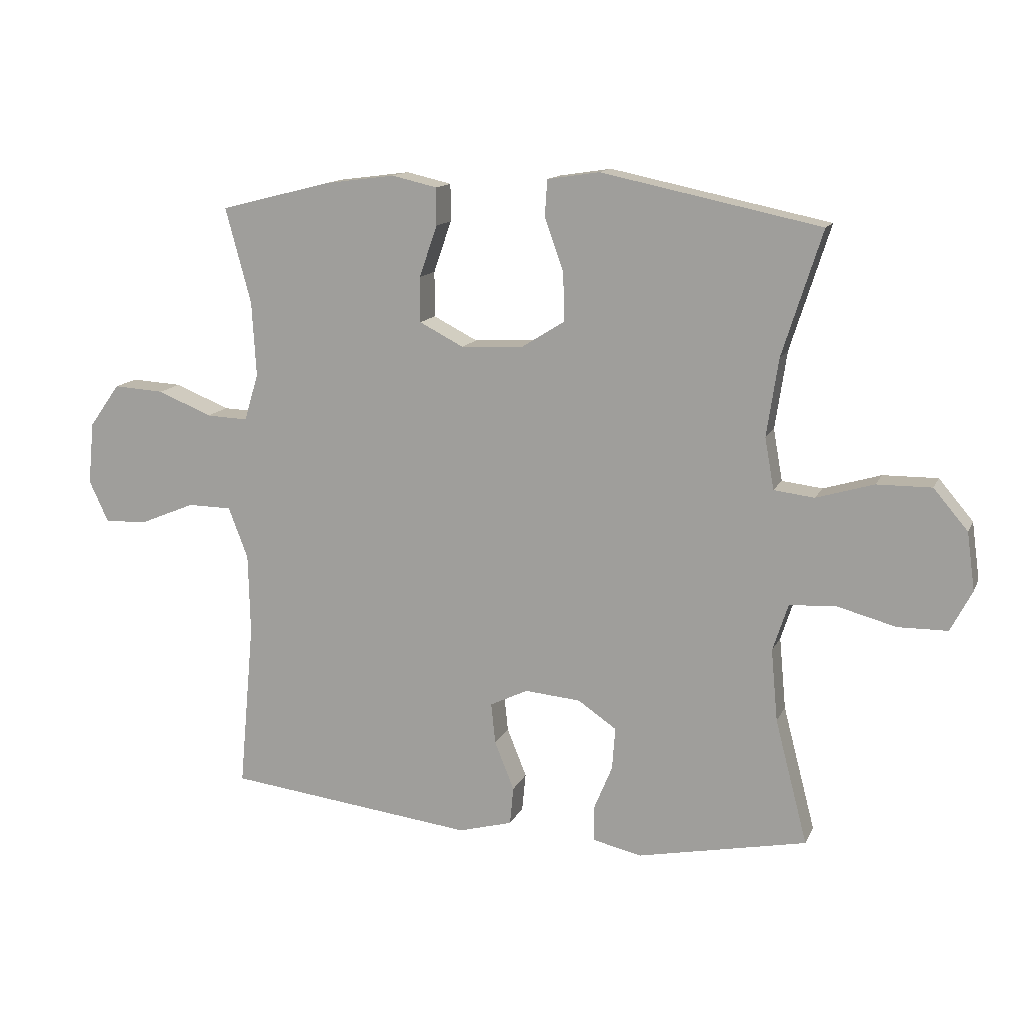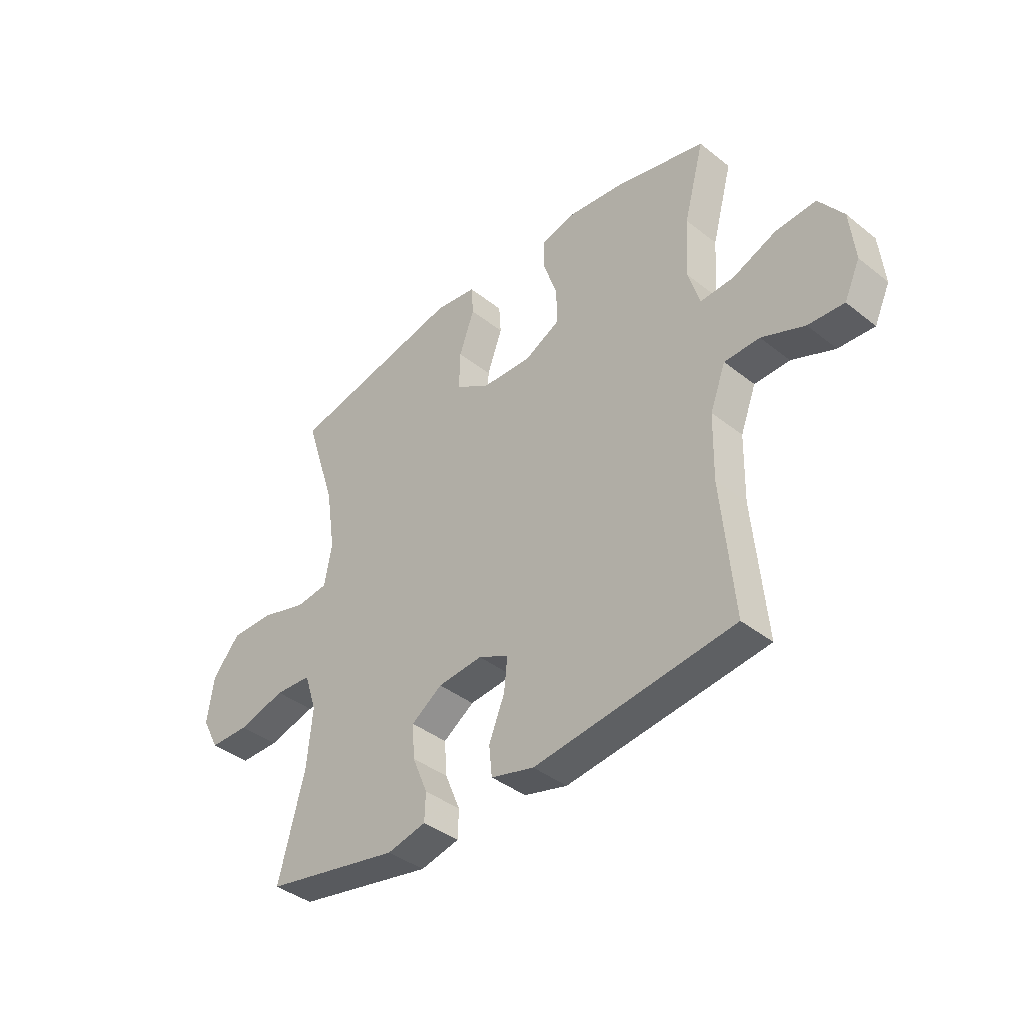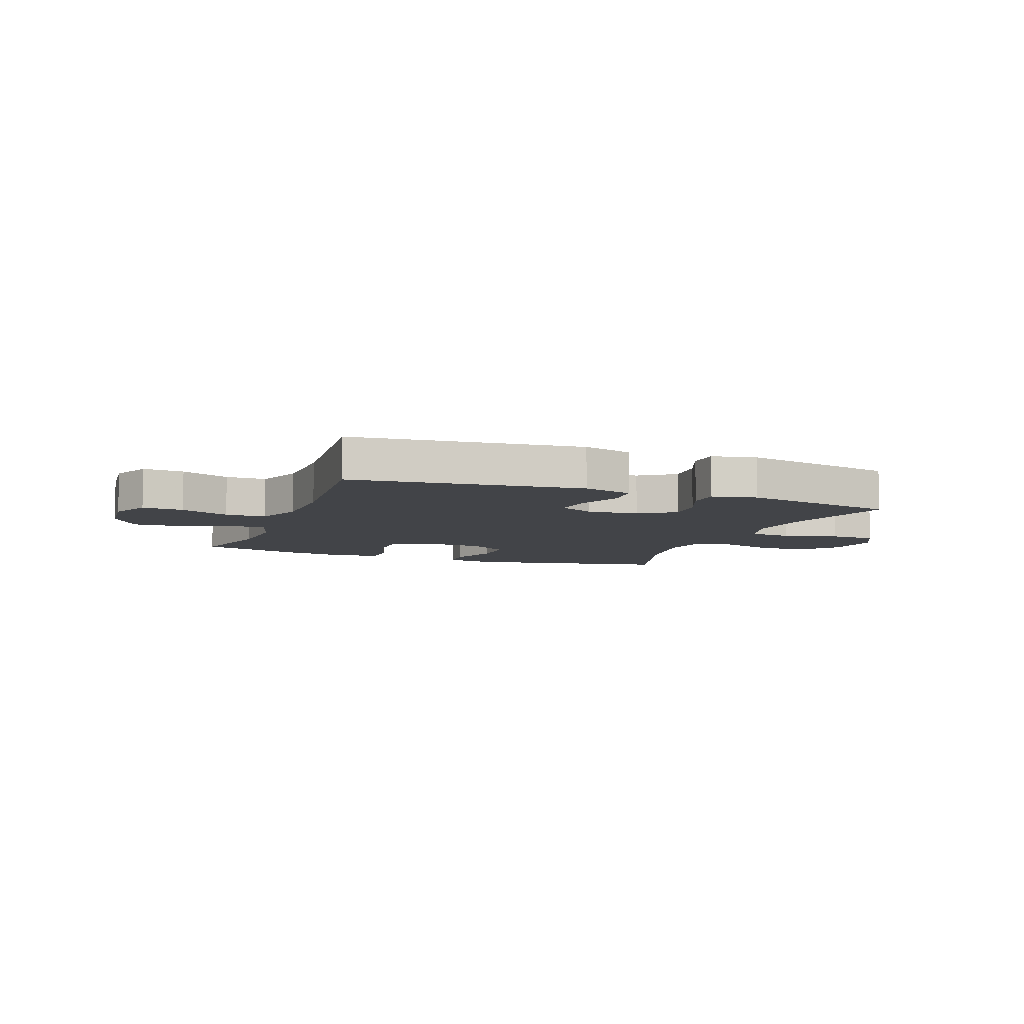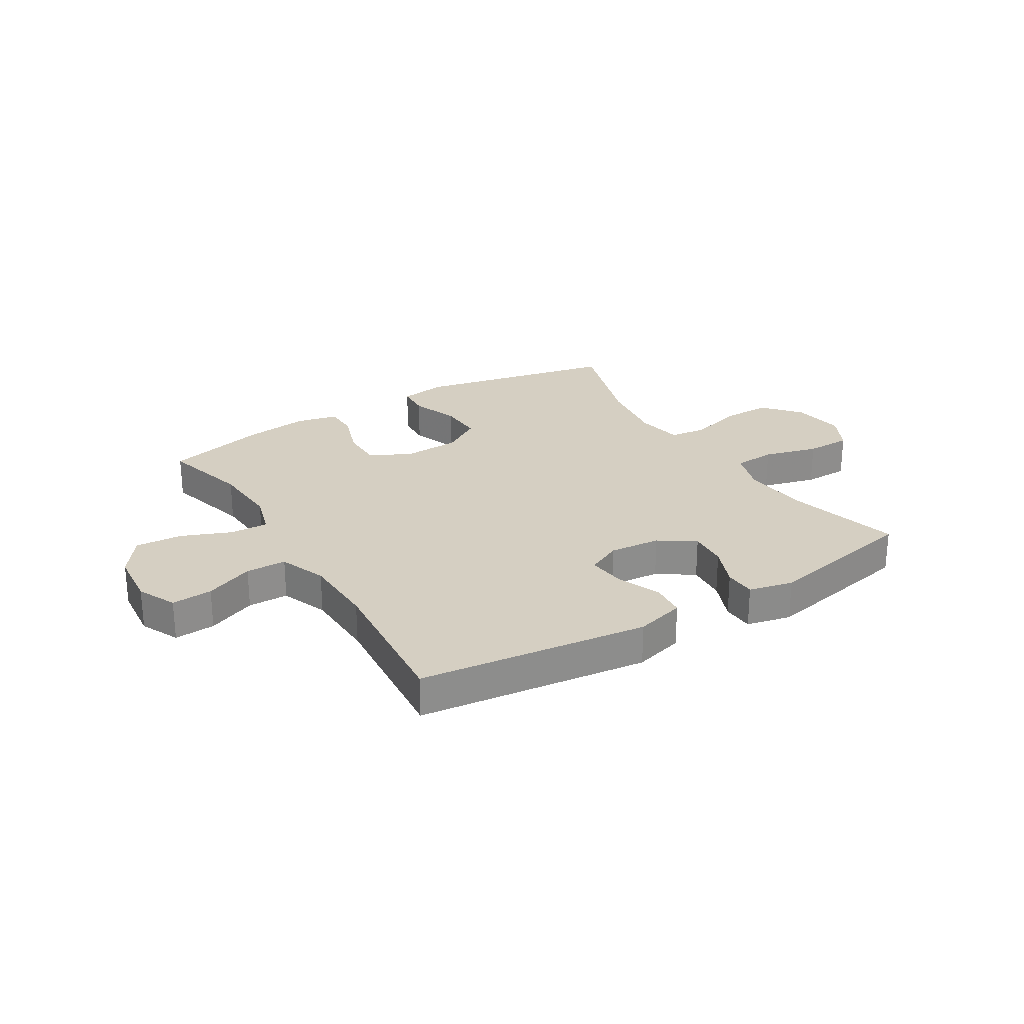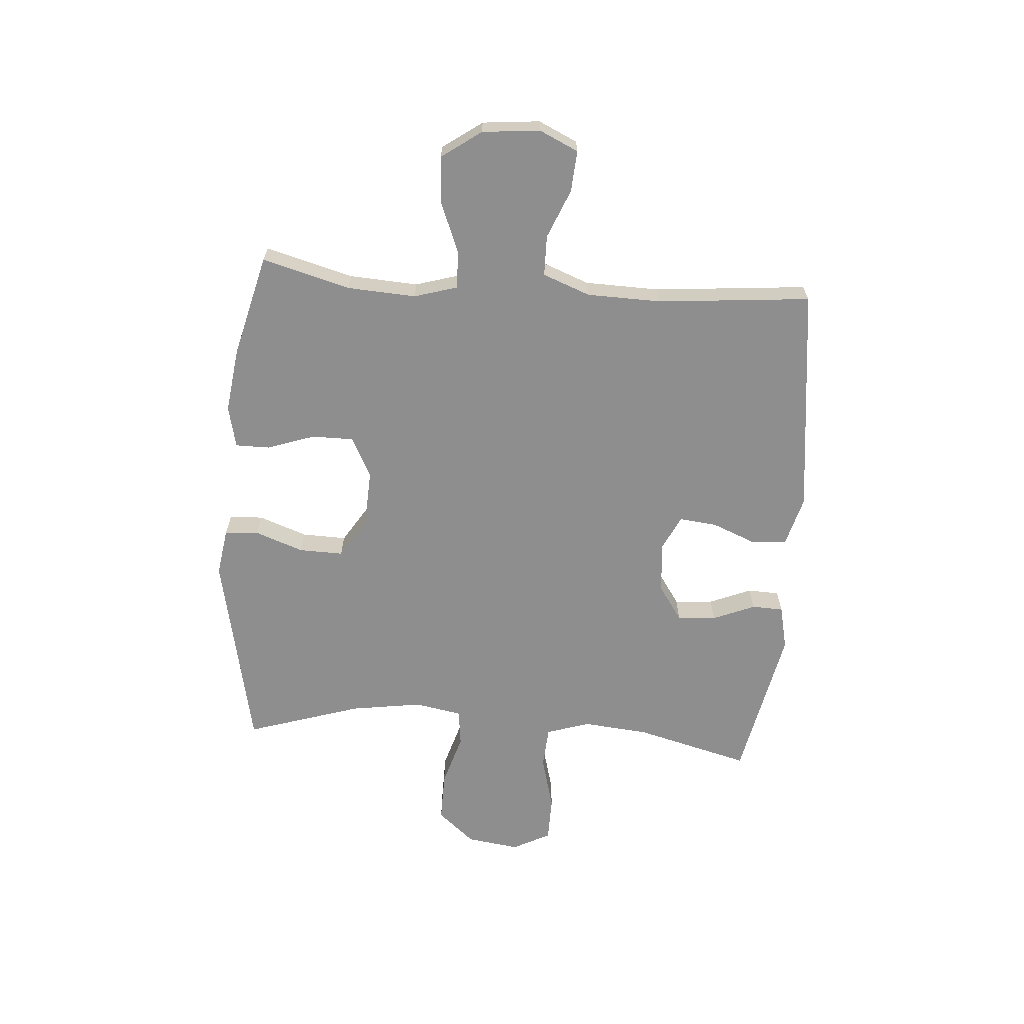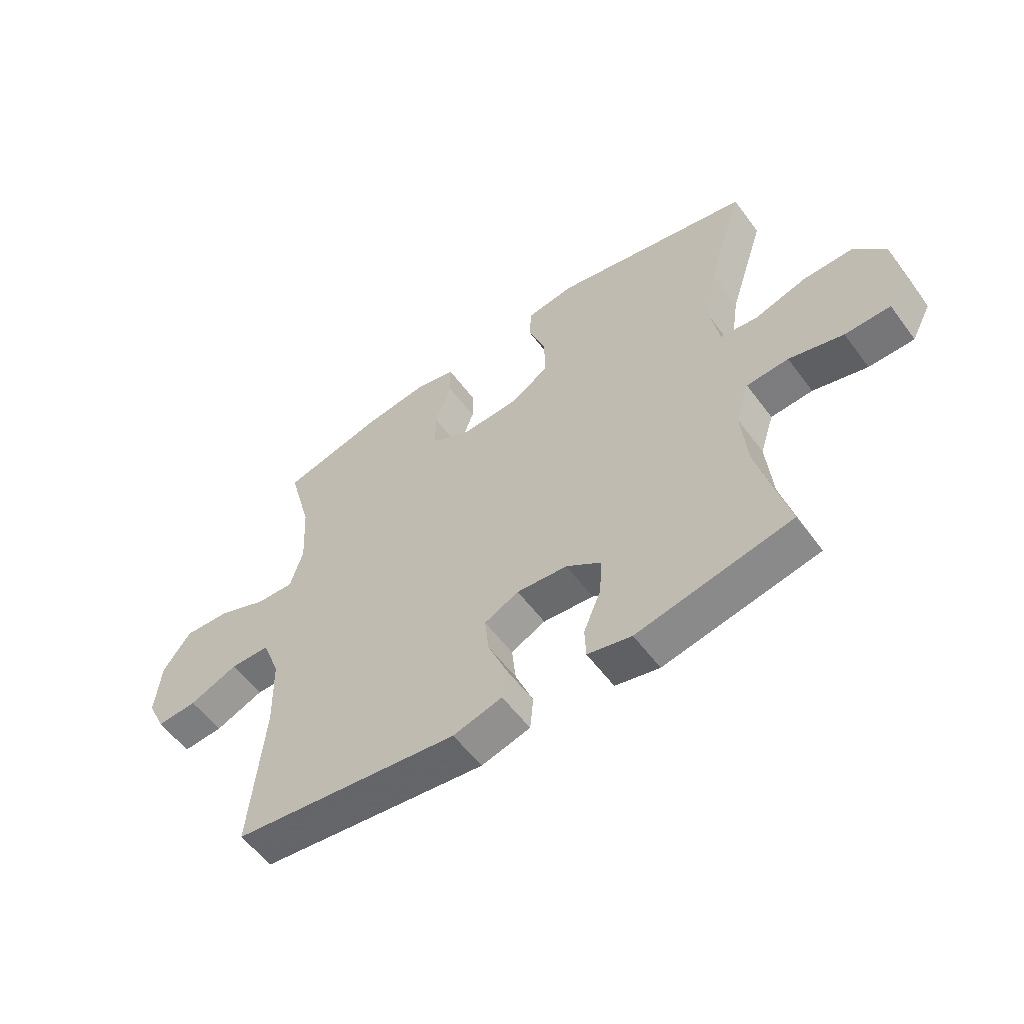
<metadata>
{"format":"obj","ext":"obj","renderer":"f3d","projection":"perspective","resolution":1024,"background":"white","views":[{"elev":13.4,"azim":-162.4,"up":"+Z"},{"elev":-40.0,"azim":45.7,"up":"+Z"},{"elev":-7.7,"azim":159.1,"up":"+Y"},{"elev":25.9,"azim":148.5,"up":"+Y"},{"elev":-65.0,"azim":85.7,"up":"+Y"},{"elev":-56.4,"azim":-143.9,"up":"+Z"}]}
</metadata>
<code>
v -0.5 0.07 0.5
v -0.142 0.07 0.575
v -0.057 0.07 0.562
v -0.053 0.07 0.502
v -0.084 0.07 0.416
v -0.086 0.07 0.337
v -0.016 0.07 0.293
v 0.086 0.07 0.288
v 0.158 0.07 0.325
v 0.158 0.07 0.399
v 0.129 0.07 0.483
v 0.129 0.07 0.544
v 0.203 0.07 0.561
v 0.318 0.07 0.546
v 0.5 0.07 0.5
v 0.458 0.07 0.344
v 0.451 0.07 0.222
v 0.474 0.07 0.145
v 0.542 0.07 0.148
v 0.631 0.07 0.184
v 0.714 0.07 0.189
v 0.764 0.07 0.119
v 0.774 0.07 0.017
v 0.742 0.07 -0.052
v 0.669 0.07 -0.047
v 0.582 0.07 -0.011
v 0.51 0.07 -0.012
v 0.478 0.07 -0.096
v 0.475 0.07 -0.228
v 0.5 0.07 -0.5
v 0.093 0.07 -0.549
v 0.005 0.07 -0.525
v -0.001 0.07 -0.463
v 0.031 0.07 -0.384
v 0.038 0.07 -0.317
v -0.024 0.07 -0.287
v -0.115 0.07 -0.295
v -0.178 0.07 -0.338
v -0.173 0.07 -0.407
v -0.142 0.07 -0.482
v -0.144 0.07 -0.538
v -0.223 0.07 -0.556
v -0.5 0.07 -0.5
v -0.447 0.07 -0.296
v -0.436 0.07 -0.178
v -0.461 0.07 -0.101
v -0.536 0.07 -0.096
v -0.633 0.07 -0.122
v -0.714 0.07 -0.121
v -0.749 0.07 -0.054
v -0.736 0.07 0.04
v -0.68 0.07 0.106
v -0.591 0.07 0.105
v -0.497 0.07 0.077
v -0.431 0.07 0.085
v -0.416 0.07 0.169
v -0.435 0.07 0.296
v -0.5 0 0.5
v -0.142 0 0.575
v -0.057 0 0.562
v -0.053 0 0.502
v -0.084 0 0.416
v -0.086 0 0.337
v -0.016 0 0.293
v 0.086 0 0.288
v 0.158 0 0.325
v 0.158 0 0.399
v 0.129 0 0.483
v 0.129 0 0.544
v 0.203 0 0.561
v 0.318 0 0.546
v 0.5 0 0.5
v 0.458 0 0.344
v 0.451 0 0.222
v 0.474 0 0.145
v 0.542 0 0.148
v 0.631 0 0.184
v 0.714 0 0.189
v 0.764 0 0.119
v 0.774 0 0.017
v 0.742 0 -0.052
v 0.669 0 -0.047
v 0.582 0 -0.011
v 0.51 0 -0.012
v 0.478 0 -0.096
v 0.475 0 -0.228
v 0.5 0 -0.5
v 0.093 0 -0.549
v 0.005 0 -0.525
v -0.001 0 -0.463
v 0.031 0 -0.384
v 0.038 0 -0.317
v -0.024 0 -0.287
v -0.115 0 -0.295
v -0.178 0 -0.338
v -0.173 0 -0.407
v -0.142 0 -0.482
v -0.144 0 -0.538
v -0.223 0 -0.556
v -0.5 0 -0.5
v -0.447 0 -0.296
v -0.436 0 -0.178
v -0.461 0 -0.101
v -0.536 0 -0.096
v -0.633 0 -0.122
v -0.714 0 -0.121
v -0.749 0 -0.054
v -0.736 0 0.04
v -0.68 0 0.106
v -0.591 0 0.105
v -0.497 0 0.077
v -0.431 0 0.085
v -0.416 0 0.169
v -0.435 0 0.296
f 52 53 54
f 51 52 54
f 50 51 54
f 49 50 54
f 48 49 54
f 47 48 54
f 46 47 54 55
f 45 46 55 56
f 42 43 44
f 41 42 44
f 40 41 44
f 39 40 44
f 38 39 44 45
f 37 38 45 56
f 32 33 34
f 31 32 34
f 30 31 34
f 29 30 34
f 28 29 34 35
f 27 28 35 36
f 24 25 26
f 23 24 26
f 22 23 26
f 21 22 26
f 20 21 26
f 19 20 26
f 18 19 26 27
f 37 56 57
f 36 37 57
f 27 36 57
f 18 27 57
f 17 18 57
f 14 15 16
f 13 14 16
f 12 13 16
f 11 12 16
f 10 11 16
f 3 4 5
f 2 3 5
f 1 2 5
f 57 1 5
f 57 5 6
f 9 10 16 17
f 8 9 17
f 7 8 17 57
f 6 7 57
f 111 110 109
f 111 109 108
f 111 108 107
f 111 107 106
f 111 106 105
f 111 105 104
f 112 111 104 103
f 113 112 103 102
f 101 100 99
f 101 99 98
f 101 98 97
f 101 97 96
f 102 101 96 95
f 113 102 95 94
f 91 90 89
f 91 89 88
f 91 88 87
f 91 87 86
f 92 91 86 85
f 93 92 85 84
f 83 82 81
f 83 81 80
f 83 80 79
f 83 79 78
f 83 78 77
f 83 77 76
f 84 83 76 75
f 114 113 94
f 114 94 93
f 114 93 84
f 114 84 75
f 114 75 74
f 73 72 71
f 73 71 70
f 73 70 69
f 73 69 68
f 73 68 67
f 62 61 60
f 62 60 59
f 62 59 58
f 62 58 114
f 63 62 114
f 74 73 67 66
f 74 66 65
f 114 74 65 64
f 114 64 63
f 1 58 59 2
f 2 59 60 3
f 3 60 61 4
f 4 61 62 5
f 5 62 63 6
f 6 63 64 7
f 7 64 65 8
f 8 65 66 9
f 9 66 67 10
f 10 67 68 11
f 11 68 69 12
f 12 69 70 13
f 13 70 71 14
f 14 71 72 15
f 15 72 73 16
f 16 73 74 17
f 17 74 75 18
f 18 75 76 19
f 19 76 77 20
f 20 77 78 21
f 21 78 79 22
f 22 79 80 23
f 23 80 81 24
f 24 81 82 25
f 25 82 83 26
f 26 83 84 27
f 27 84 85 28
f 28 85 86 29
f 29 86 87 30
f 30 87 88 31
f 31 88 89 32
f 32 89 90 33
f 33 90 91 34
f 34 91 92 35
f 35 92 93 36
f 36 93 94 37
f 37 94 95 38
f 38 95 96 39
f 39 96 97 40
f 40 97 98 41
f 41 98 99 42
f 42 99 100 43
f 43 100 101 44
f 44 101 102 45
f 45 102 103 46
f 46 103 104 47
f 47 104 105 48
f 48 105 106 49
f 49 106 107 50
f 50 107 108 51
f 51 108 109 52
f 52 109 110 53
f 53 110 111 54
f 54 111 112 55
f 55 112 113 56
f 56 113 114 57
f 57 114 58 1

</code>
